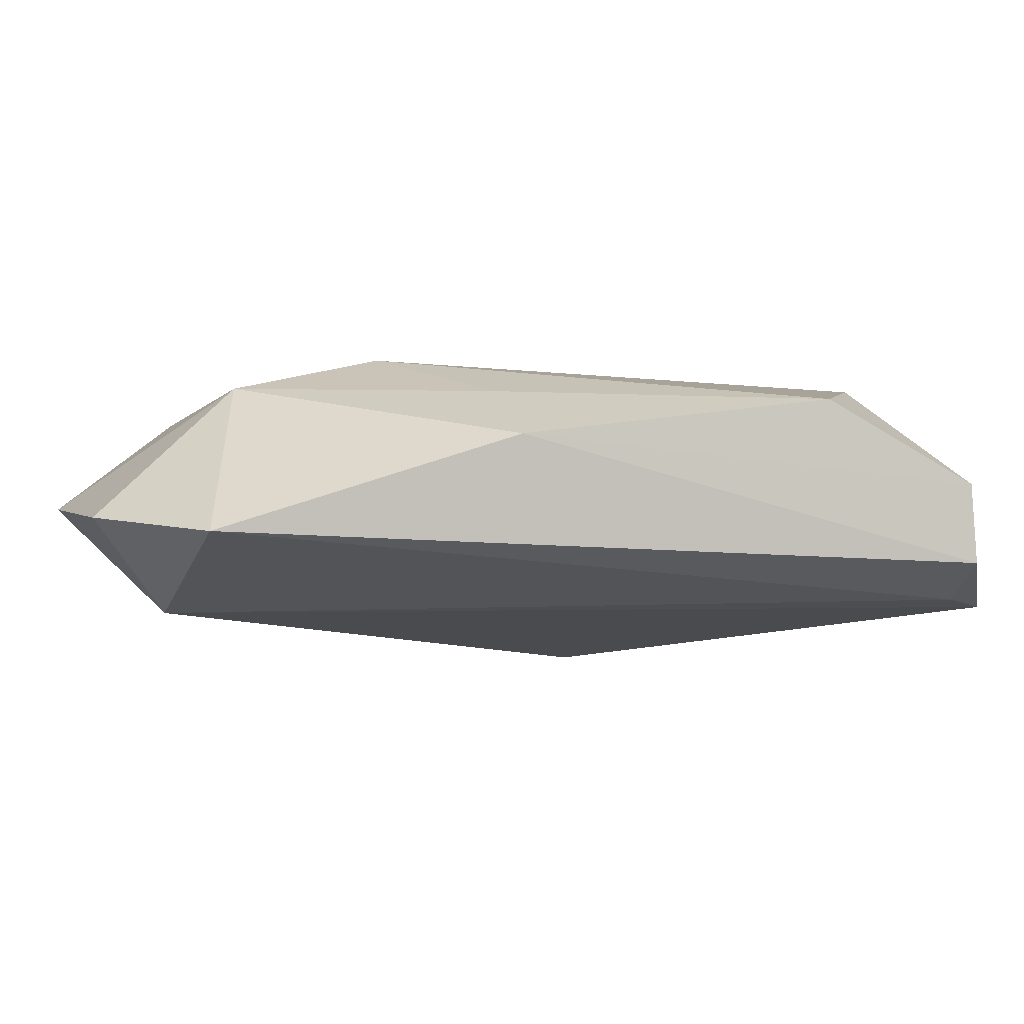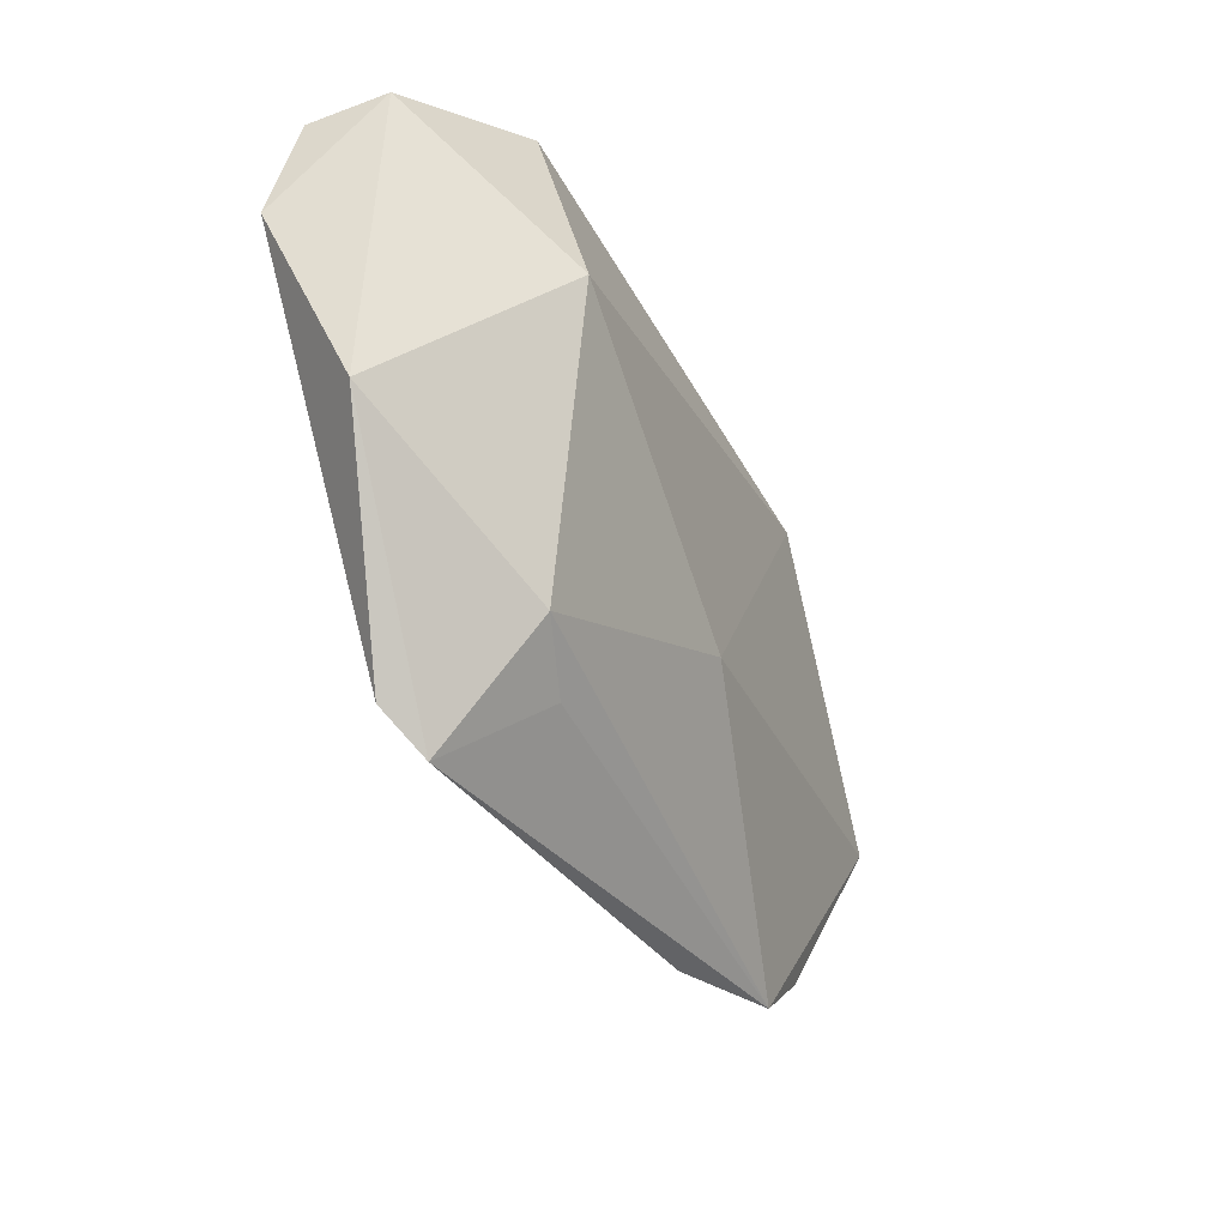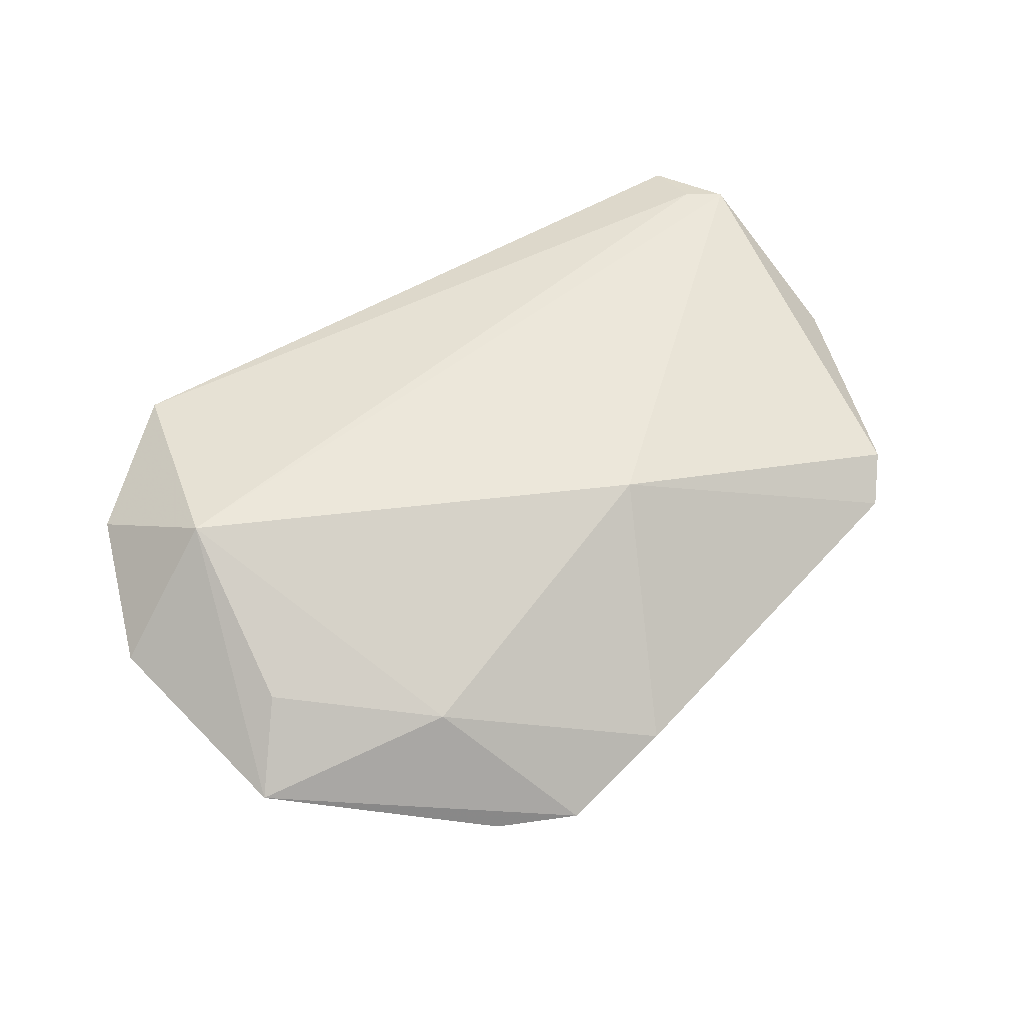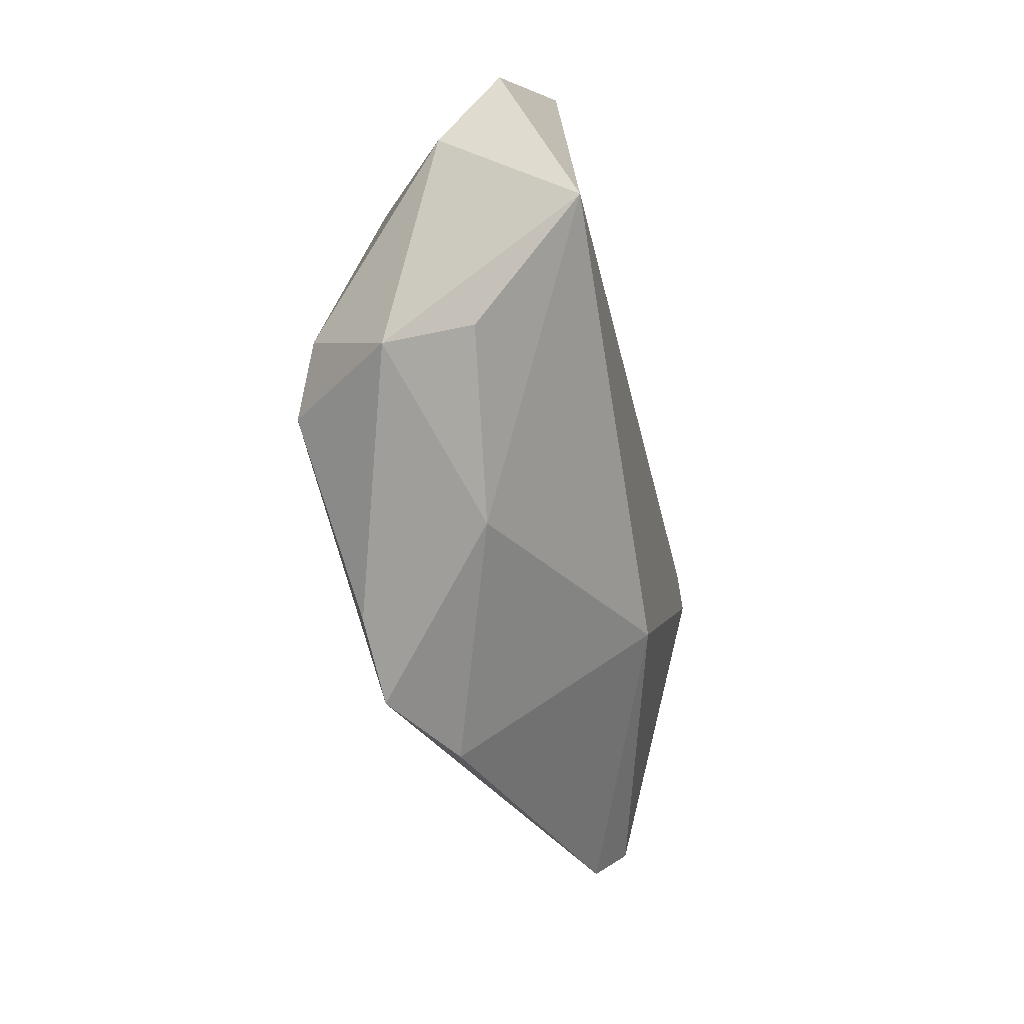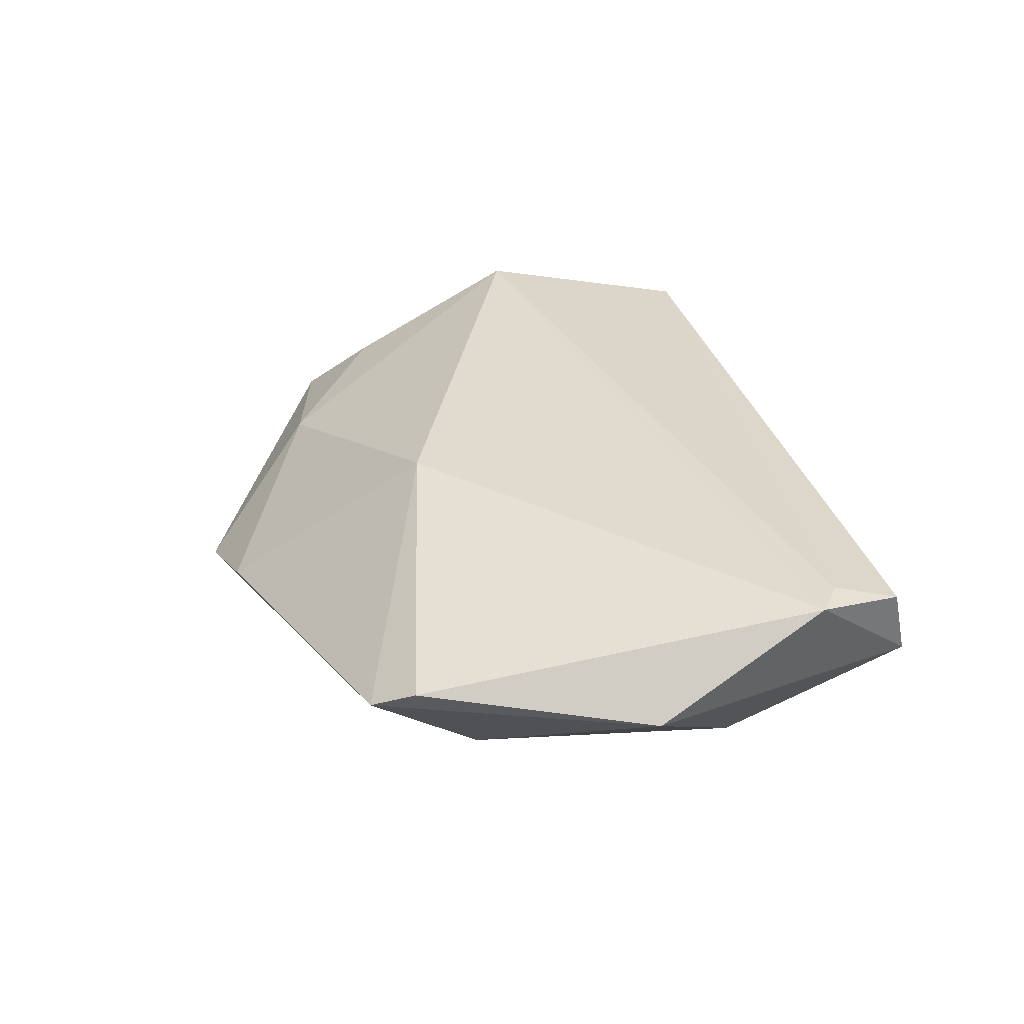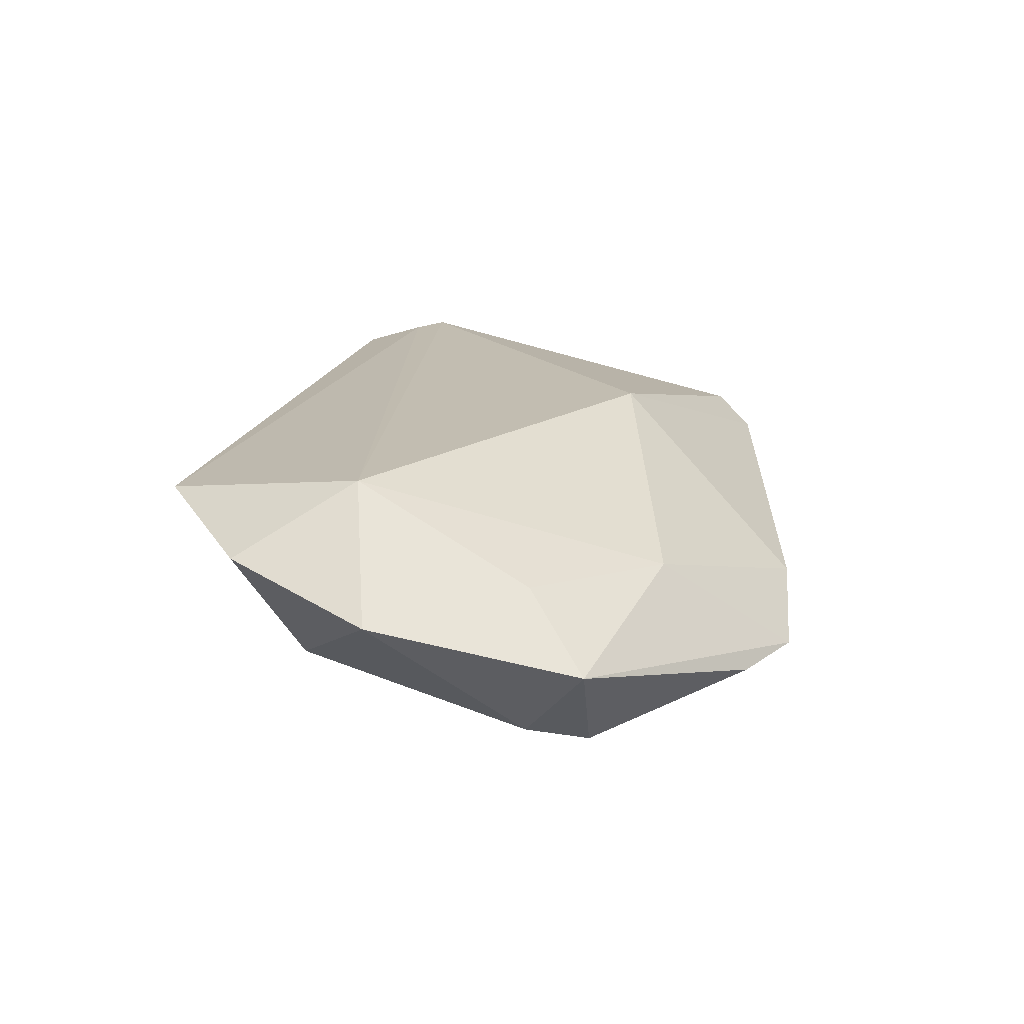
<metadata>
{"format":"obj","ext":"obj","renderer":"f3d","projection":"perspective","resolution":1024,"background":"white","views":[{"elev":75.9,"azim":0.1,"up":"+Y"},{"elev":-27.5,"azim":109.1,"up":"+Y"},{"elev":51.3,"azim":-38.8,"up":"+Z"},{"elev":-35.4,"azim":-79.1,"up":"+Y"},{"elev":33.7,"azim":68.8,"up":"+Z"},{"elev":16.9,"azim":-83.4,"up":"+Z"}]}
</metadata>
<code>
v -0.03345 -0.02812 0.001837
v -0.05835 -0.01934 -0.005351
v 0.04471 -0.0348 0.006845
v -0.01954 0.01357 -0.01767
v 0.006137 -0.02117 0.01608
v -0.03734 0.0209 -0.01142
v -0.05056 -0.01115 -0.01593
v 0.04014 -0.03953 0.003131
v 0.006285 -0.01554 -0.01643
v -0.04626 -0.01919 -0.01864
v -0.05354 0.02655 0.007123
v -0.05072 -0.01165 0.003748
v -0.0235 -0.04578 -0.01247
v -0.06206 0.007937 0.00144
v 0.05814 0.01593 0.01608
v -0.0001469 0.03837 -0.000422
v 0.0307 -0.03053 -0.006843
v 0.04298 0.01149 -0.01402
v -0.003869 0.02731 -0.00916
v 0.03868 -0.02439 -0.0086
v -0.008515 -0.04556 -0.00648
v 0.05406 0.01961 0.01589
v 0.05559 0.0283 0.01312
v -0.03717 0.03837 0.01167
v 0.05911 -0.006902 0.004559
v 0.03716 0.03502 -0.005808
v -0.04671 0.01109 0.01608
v 0.05491 0.03068 0.003737
v -0.03312 -0.03984 -0.01309
f 2 27 14
f 12 27 2
f 16 6 24
f 24 23 16
f 15 23 22
f 22 23 24
f 22 27 15
f 24 27 22
f 18 4 26
f 11 27 24
f 11 14 27
f 24 6 11
f 6 14 11
f 15 27 5
f 19 16 26
f 6 16 19
f 26 4 19
f 19 4 6
f 28 18 26
f 26 16 28
f 28 16 23
f 28 23 15
f 20 18 25
f 25 28 15
f 18 28 25
f 10 29 2
f 27 12 1
f 1 5 27
f 1 12 2
f 6 4 7
f 4 10 7
f 7 14 6
f 2 14 7
f 7 10 2
f 9 18 20
f 4 18 9
f 9 10 4
f 15 5 3
f 3 25 15
f 5 1 21
f 8 3 5
f 5 21 8
f 20 25 8
f 25 3 8
f 13 21 1
f 2 29 13
f 13 1 2
f 29 10 13
f 10 9 13
f 13 9 20
f 13 8 21
f 20 8 17
f 17 13 20
f 8 13 17

</code>
